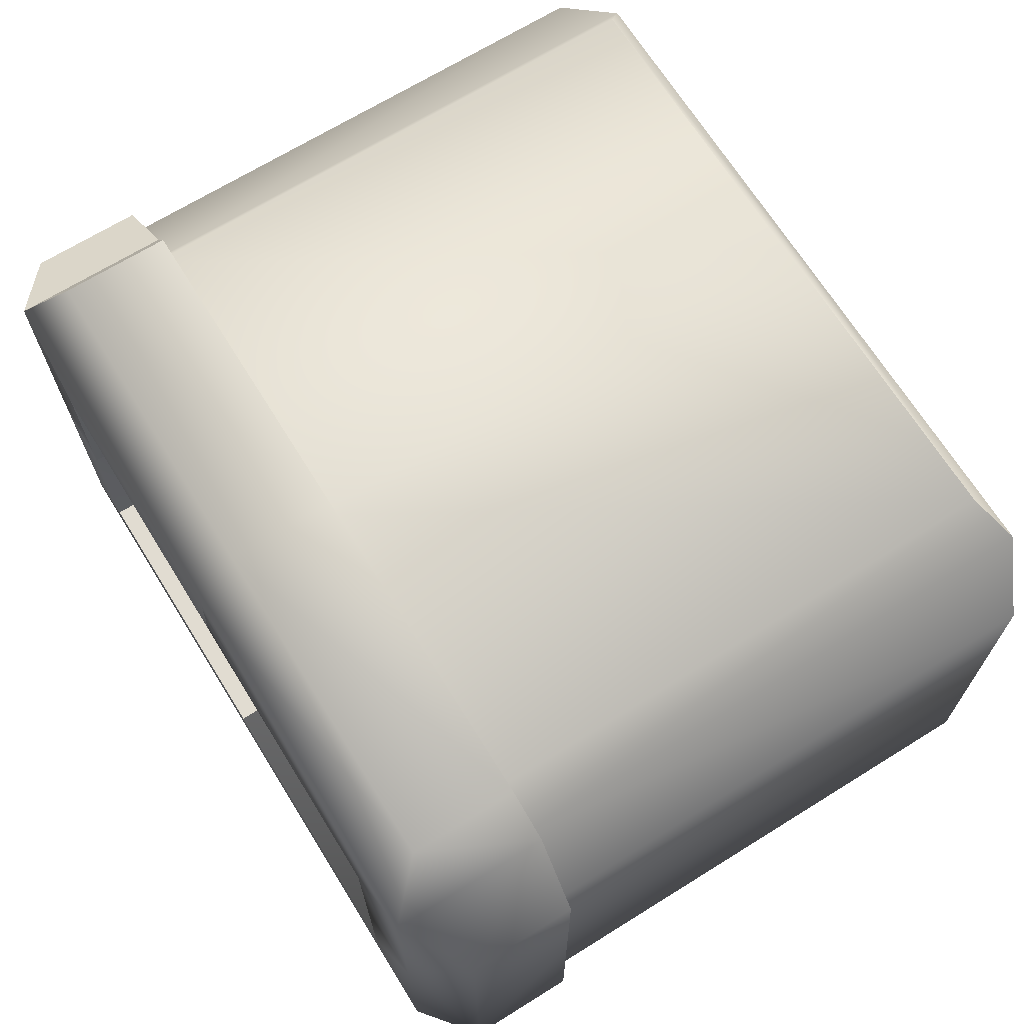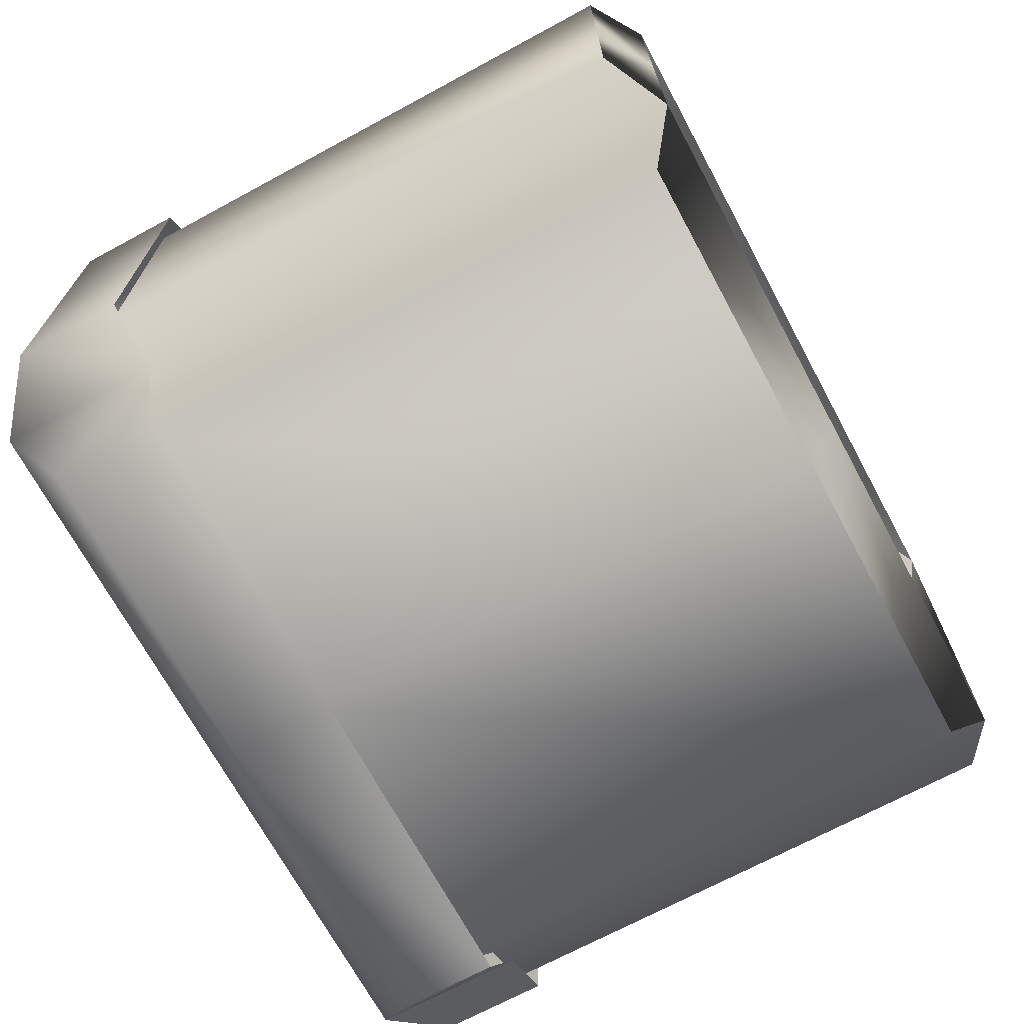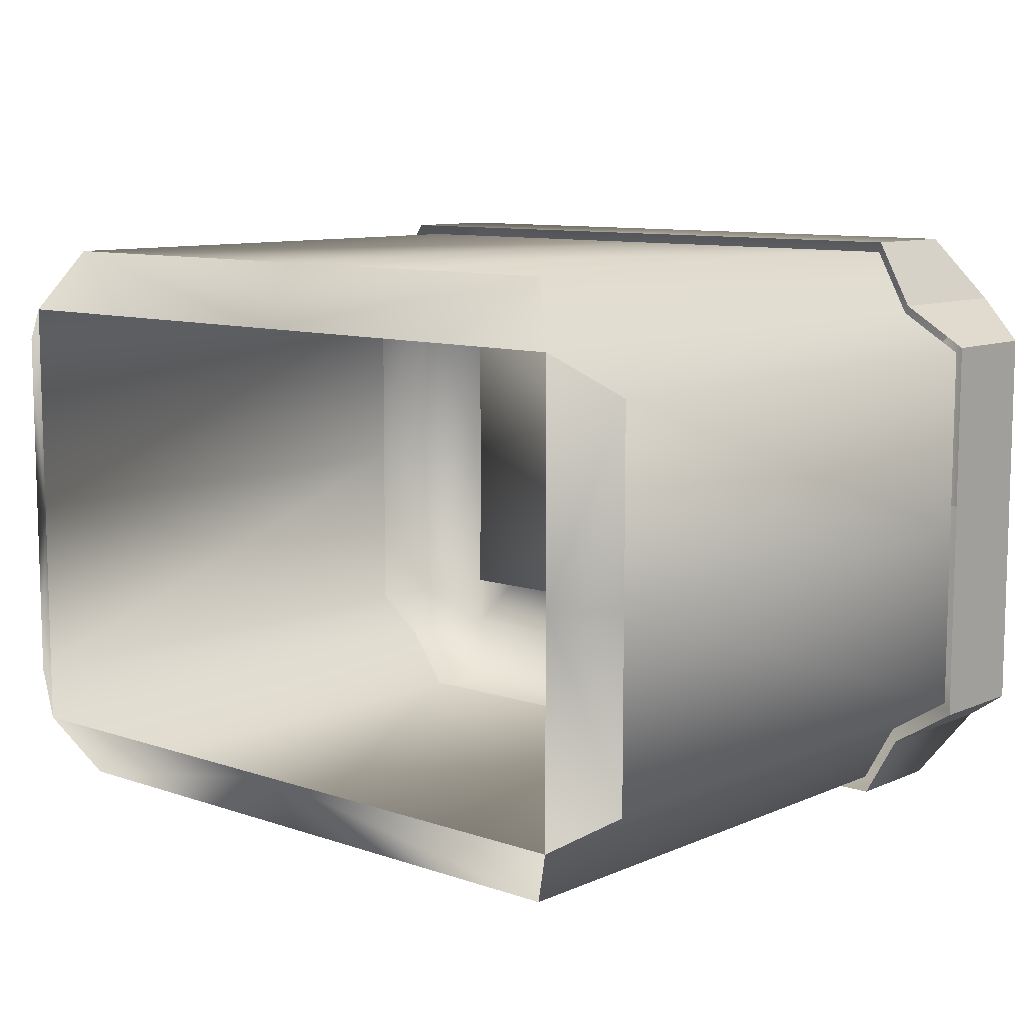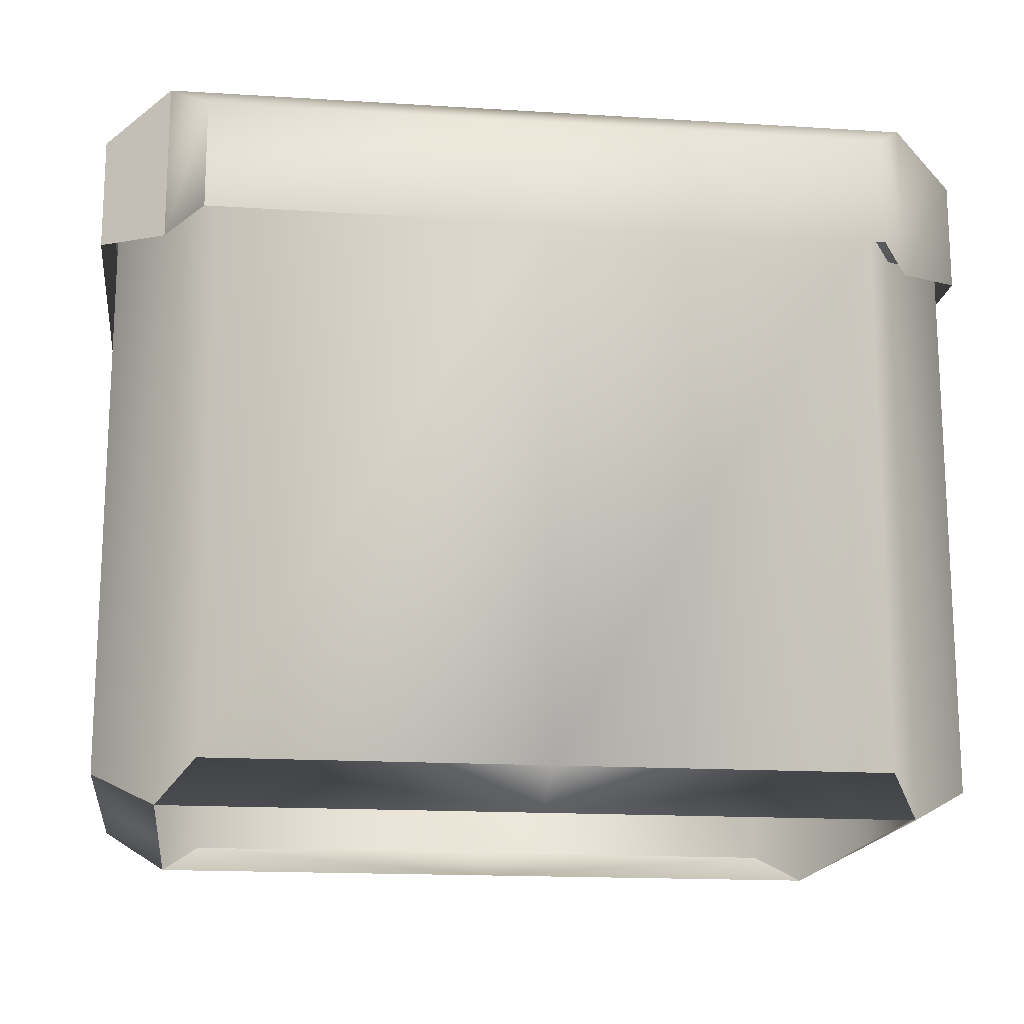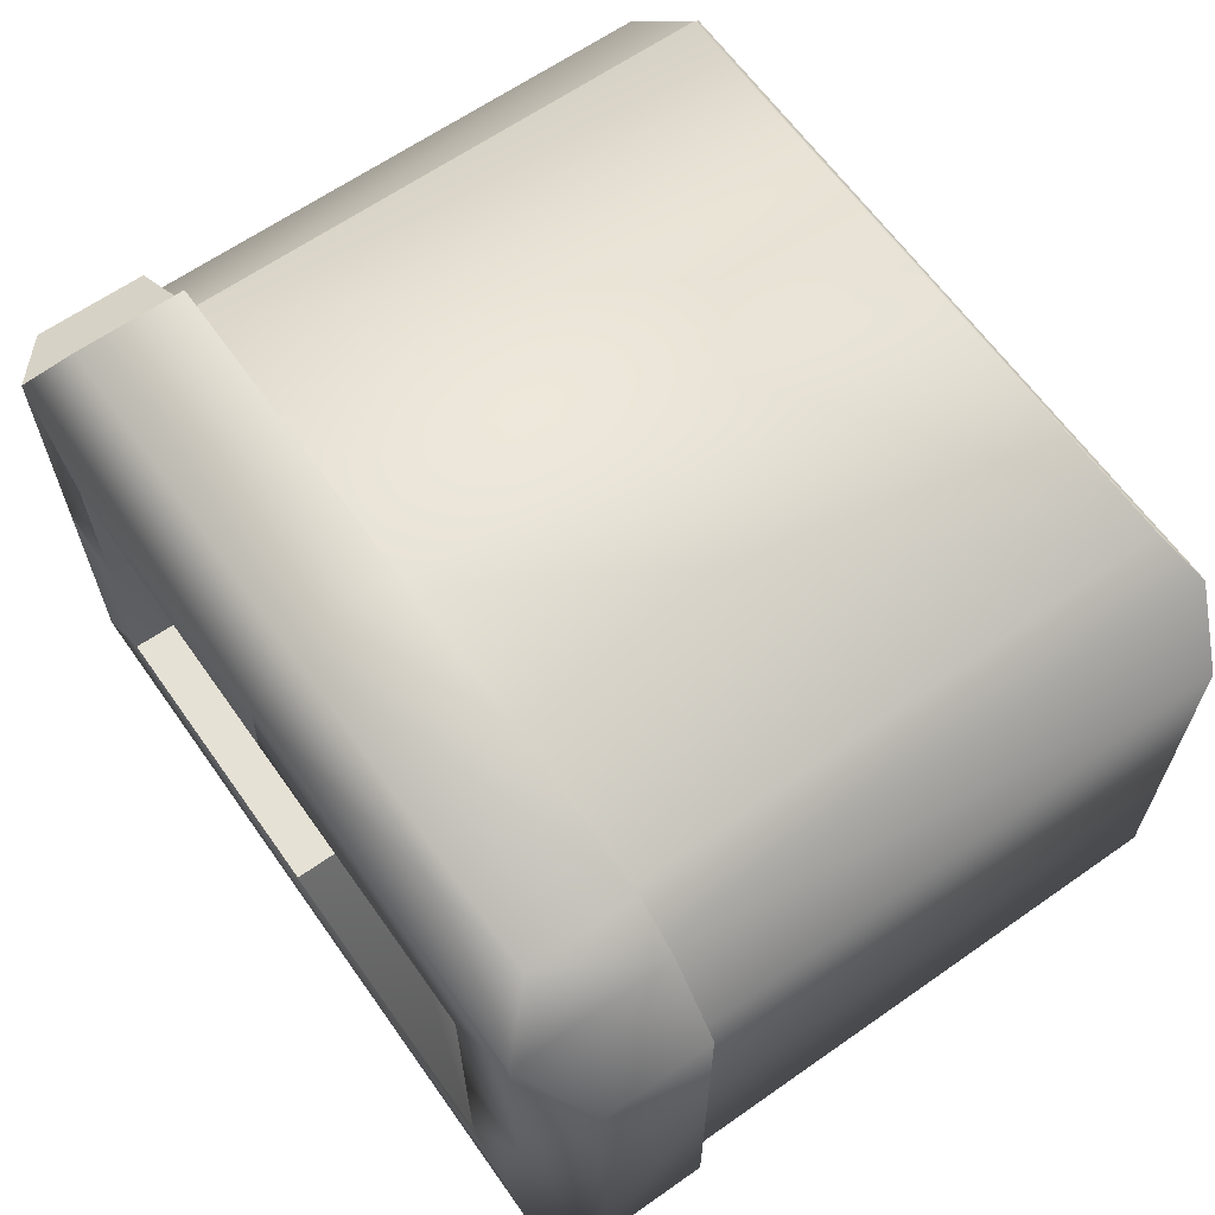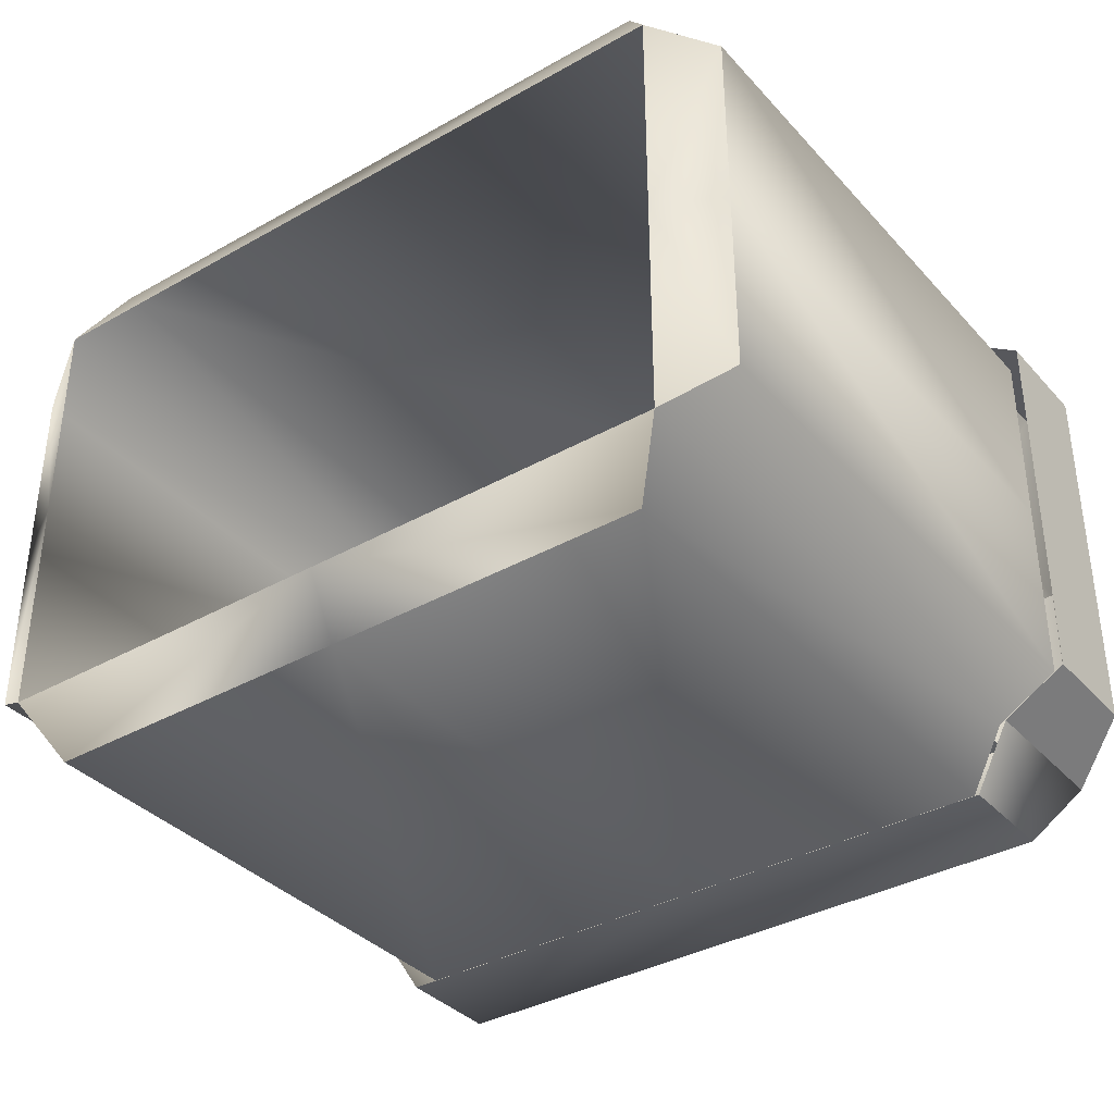
<metadata>
{"format":"obj","ext":"obj","renderer":"f3d","projection":"perspective","resolution":1024,"background":"white","views":[{"elev":68.3,"azim":-121.9,"up":"+Z"},{"elev":-69.9,"azim":-61.6,"up":"+Z"},{"elev":9.6,"azim":41.7,"up":"+Z"},{"elev":-16.4,"azim":172.7,"up":"+Y"},{"elev":63.7,"azim":-125.3,"up":"+Z"},{"elev":-36.5,"azim":36.3,"up":"+Z"}]}
</metadata>
<code>
g fcbg_arkcity_002_container_01
v 0.4947 0.0001599 8.345e-07
v 0.5784 0.04673 -0.2569
v 0.4947 0.0001599 -0.3099
v 0.5784 0.04673 8.345e-07
v 0.5784 0.04673 0.2569
v 0.4947 0.0001599 0.3099
v 0.5784 0.7974 8.345e-07
v 0.5784 0.7971 -0.2569
v 0.5784 0.04673 -0.2569
v 0.5784 0.04673 0.2569
v 0.5784 0.7976 0.2569
v 0.4947 0.7933 -0.3099
v 0.4947 0.0001599 -0.3099
v 0.4947 0.7928 0.3099
v 0.4947 0.0001599 0.3099
v 0.4436 0.04673 0.3951
v 0.4436 0.7994 0.3951
v 0.4436 0.04673 -0.3951
v 0.4436 0.8006 -0.3951
v 2.205e-06 0.7996 -0.3951
v 2.205e-06 0.04673 -0.3951
v -0.4436 0.7986 -0.3951
v -0.4436 0.04673 -0.3951
v -0.4947 0.7893 -0.3099
v -0.4947 0.0001599 -0.3099
v -0.5783 0.04673 -0.2569
v -0.5783 0.7996 -0.2569
v -0.5783 0.8003 8.345e-07
v -0.5783 0.04673 -6.557e-07
v -0.5783 0.801 0.2569
v -0.5783 0.04673 0.2569
v -0.4947 0.7923 0.3099
v -0.4947 0.0001599 0.3099
v -0.4436 0.04673 0.3951
v -0.4436 0.8016 0.3951
v 0.4436 0.04673 -0.3951
v 2.205e-06 0.0001599 -0.3099
v 0.4947 0.0001599 -0.3099
v -0.4436 0.04673 -0.3951
v -0.4947 0.0001599 -0.3099
v -0.5783 0.04673 -0.2569
v -0.4947 0.0001599 -6.557e-07
v -0.4947 0.0001599 -0.3099
v -0.5783 0.04673 0.2569
v -0.4947 0.0001599 0.3099
v 0.4436 0.04673 0.3951
v 0.4947 0.0001599 0.3099
v 2.205e-06 0.0001599 0.3099
v 2.205e-06 0.04673 0.3951
v -0.4436 0.04673 0.3951
v -0.4947 0.0001599 0.3099
v 0.4436 0.7994 0.3951
v 0.4436 0.04673 0.3951
v 2.205e-06 0.8005 0.3951
v -0.4436 0.04673 0.3951
v -0.4436 0.8016 0.3951
v 0.6007 0.9255 -0.2669
v 0.5139 0.9851 8.345e-07
v 0.5139 0.9851 -0.3218
v 0.6007 0.9255 8.345e-07
v 0.6007 0.9255 0.2669
v 0.5139 0.9851 0.3218
v 0.4081 0.988 0.2164
v 0.4081 0.988 8.345e-07
v 0.4021 0.8645 8.345e-07
v 0.406 0.8645 -0.2143
v 0.4081 0.988 -0.2164
v 0.5139 0.9851 8.345e-07
v 0.5139 0.9851 -0.3218
v 0.406 0.8645 0.2143
v 0.4081 0.988 8.345e-07
v 0.4081 0.988 0.2164
v 0.4081 0.988 -0.2164
v 0.406 0.8645 -0.2143
v 6.557e-07 0.8645 -0.2143
v 6.557e-07 0.988 -0.2164
v 0.5139 0.77 -0.3218
v 0.6007 0.774 -0.2669
v 0.6007 0.9255 -0.2669
v 0.5139 0.9851 -0.3218
v 0.5139 0.77 -0.3218
v 0.5139 0.9851 -0.3218
v 0.4608 0.9255 -0.4104
v 0.4608 0.7776 -0.4104
v 6.557e-07 0.9851 -0.3218
v 0.5139 0.9851 -0.3218
v 0.4081 0.988 -0.2164
v 6.557e-07 0.988 -0.2164
v 6.557e-07 0.9255 -0.4104
v 0.4608 0.7776 -0.4104
v 6.557e-07 0.7766 -0.4104
v -0.4608 0.9255 -0.4104
v -0.4608 0.7756 -0.4104
v -0.5139 0.7659 -0.3218
v -0.5139 0.9851 -0.3218
v -0.5139 0.9851 -0.3218
v -0.4081 0.988 -0.2164
v 6.557e-07 0.8645 -0.2143
v -0.406 0.8645 -0.2143
v -0.6007 0.9255 -0.2669
v -0.6007 0.7766 -0.2669
v -0.6007 0.7773 8.345e-07
v -0.6007 0.9255 8.345e-07
v -0.6007 0.9255 0.2669
v -0.6007 0.7781 0.2669
v -0.5139 0.769 0.3218
v -0.5139 0.9851 0.3218
v -0.4608 0.9255 0.4104
v -0.4608 0.7786 0.4104
v -0.5139 0.9851 -0.3218
v -0.5139 0.9851 8.345e-07
v -0.6007 0.9255 8.345e-07
v -0.6007 0.9255 0.2669
v -0.5139 0.9851 0.3218
v -0.4081 0.988 -0.2164
v -0.4081 0.988 0.2164
v -0.4081 0.988 8.345e-07
v -0.406 0.8645 -0.2143
v -0.406 0.8645 0.2143
v -0.4021 0.8645 8.345e-07
v 0.6007 0.7742 8.345e-07
v 0.6007 0.9255 -0.2669
v 0.6007 0.774 -0.2669
v 0.6007 0.9255 8.345e-07
v 0.6007 0.9255 0.2669
v 0.6007 0.7745 0.2669
v 0.4081 0.988 0.2164
v 6.557e-07 0.9851 0.3218
v 6.557e-07 0.988 0.2164
v 0.5139 0.9851 0.3218
v 0.4608 0.9255 0.4104
v 6.557e-07 0.9255 0.4104
v -0.4608 0.9255 0.4104
v -0.5139 0.9851 0.3218
v -0.4081 0.988 0.2164
v 6.557e-07 0.988 0.2164
v 6.557e-07 0.8645 0.2143
v -0.406 0.8645 0.2143
v 6.557e-07 0.8645 0.2143
v 0.4081 0.988 0.2164
v 0.406 0.8645 0.2143
v 0.6007 0.9255 0.2669
v 0.6007 0.7745 0.2669
v 0.5139 0.7695 0.3218
v 0.5139 0.9851 0.3218
v 0.4608 0.9255 0.4104
v 0.5139 0.9851 0.3218
v 0.5139 0.7695 0.3218
v 0.4608 0.7764 0.4104
v 0.4608 0.9255 0.4104
v 0.4608 0.7764 0.4104
v 6.557e-07 0.7775 0.4104
v 6.557e-07 0.9255 0.4104
v -0.4608 0.7786 0.4104
v -0.4608 0.9255 0.4104
v -0.406 0.8645 0.2143
v -0.4021 0.8645 8.345e-07
v 6.557e-07 0.8645 8.345e-07
v 6.557e-07 0.8645 0.2143
v -0.406 0.8645 -0.2143
v 0.406 0.8645 0.2143
v 6.557e-07 0.8645 -0.2143
v 0.4021 0.8645 8.345e-07
v 0.406 0.8645 -0.2143
g fcbg_arkcity_002_container_01_0
f 3 2 1
f 2 4 1
f 1 4 5
f 6 1 5
f 8 7 4
f 9 8 4
f 4 7 10
f 7 11 10
f 12 8 9
f 13 12 9
f 10 11 14
f 15 10 14
f 15 14 16
f 14 17 16
f 13 18 12
f 18 19 12
f 20 19 18
f 21 20 18
f 22 20 21
f 23 22 21
f 24 22 23
f 25 24 23
f 25 26 24
f 26 27 24
f 28 27 26
f 29 28 26
f 30 28 29
f 31 30 29
f 32 30 31
f 33 32 31
f 33 34 32
f 34 35 32
f 37 21 36
f 38 37 36
f 21 37 39
f 37 40 39
f 42 29 41
f 43 42 41
f 44 29 42
f 45 44 42
f 48 47 46
f 49 48 46
f 48 49 50
f 51 48 50
f 53 52 49
f 52 54 49
f 49 54 55
f 54 56 55
f 59 58 57
f 58 60 57
f 60 58 61
f 58 62 61
f 62 58 63
f 58 64 63
f 66 65 64
f 67 66 64
f 67 64 68
f 69 67 68
f 71 65 70
f 72 71 70
f 75 74 73
f 76 75 73
f 79 78 77
f 80 79 77
f 83 82 81
f 84 83 81
f 86 83 85
f 86 85 87
f 85 88 87
f 83 89 85
f 83 90 89
f 90 91 89
f 89 91 92
f 85 89 92
f 91 93 92
f 93 94 92
f 95 85 92
f 94 96 92
f 85 95 97
f 88 85 97
f 88 97 98
f 97 99 98
f 96 94 100
f 94 101 100
f 101 102 100
f 102 103 100
f 104 103 102
f 105 104 102
f 104 105 106
f 107 104 106
f 108 107 106
f 109 108 106
f 111 110 100
f 112 111 100
f 111 112 113
f 114 111 113
f 110 111 115
f 114 116 111
f 111 117 115
f 116 117 111
f 115 117 118
f 116 119 117
f 117 120 118
f 119 120 117
f 123 122 121
f 122 124 121
f 121 124 125
f 126 121 125
f 129 128 127
f 128 130 127
f 130 128 131
f 128 132 131
f 133 132 128
f 134 133 128
f 134 128 135
f 128 136 135
f 136 137 135
f 137 138 135
f 136 140 139
f 140 141 139
f 144 143 142
f 145 144 142
f 148 147 146
f 149 148 146
f 152 151 150
f 153 152 150
f 154 152 153
f 155 154 153
f 158 157 156
f 159 158 156
f 160 157 158
f 159 161 158
f 162 160 158
f 161 163 158
f 162 158 164
f 158 163 164

</code>
